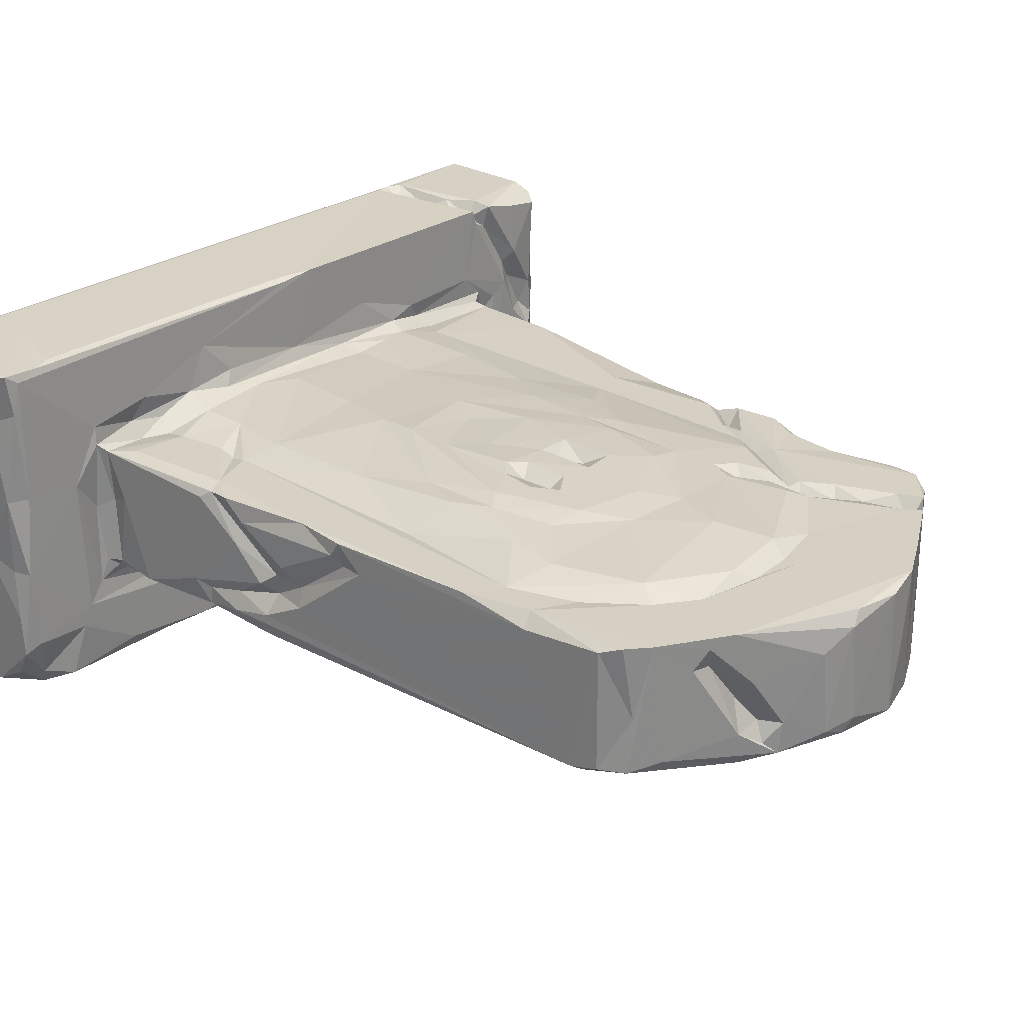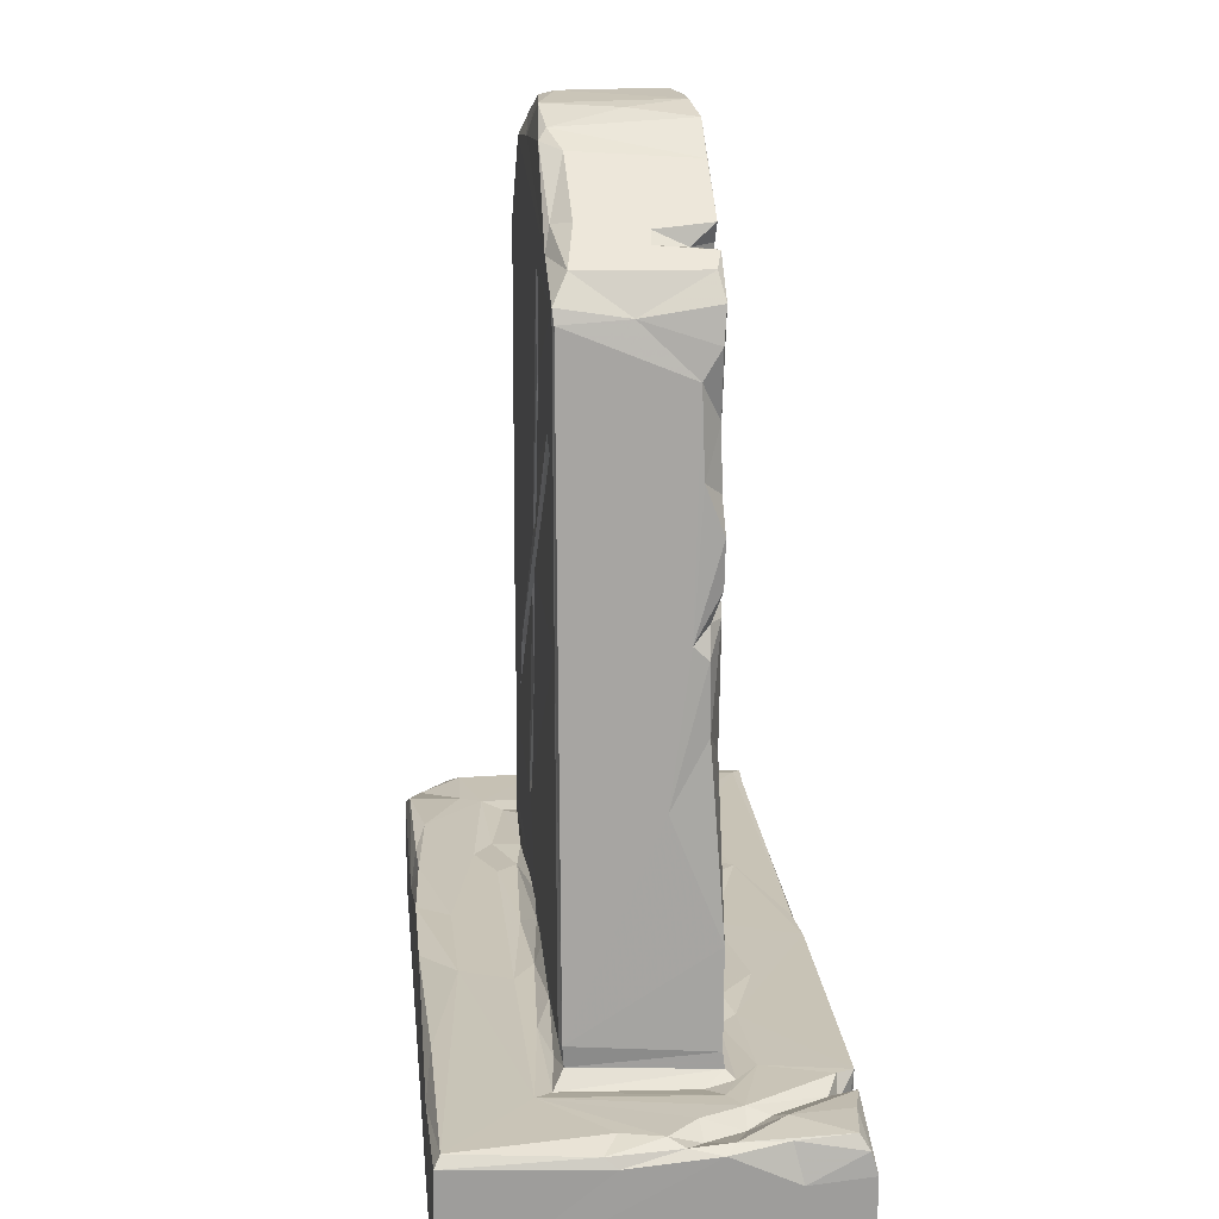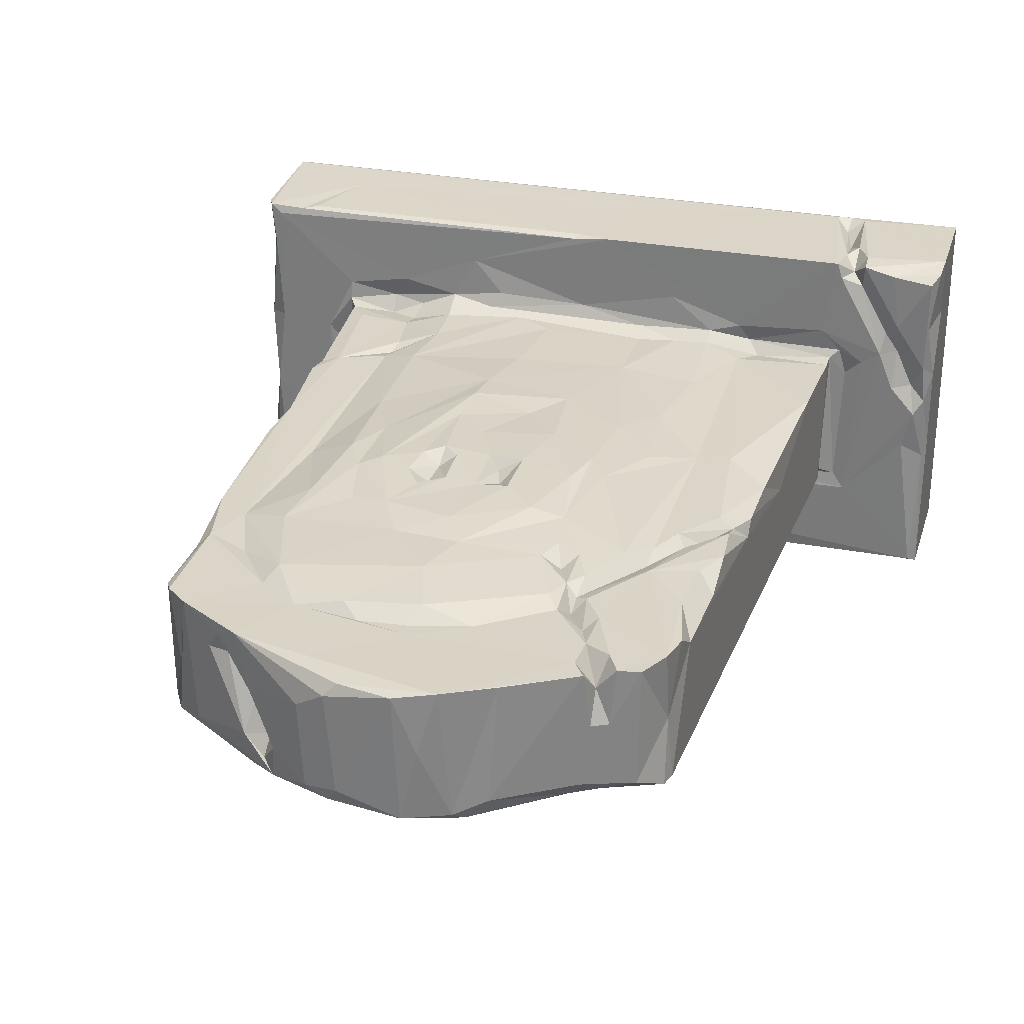
<metadata>
{"format":"obj","ext":"obj","renderer":"f3d","projection":"perspective","resolution":1024,"background":"white","views":[{"elev":26.6,"azim":132.7,"up":"+Z"},{"elev":19.8,"azim":-95.6,"up":"+Y"},{"elev":29.0,"azim":-164.2,"up":"+Z"}]}
</metadata>
<code>
v 10.88 47.34 15.65
v 49.41 23.16 -11.52
v 69.83 1.269 -5.161
v 69.22 -12.52 -32.29
v -43.51 127.1 -11.95
v 1.83 145.5 -12.45
v 67.33 12.24 -22.2
v -70 4.929 21.64
v 37.17 11.59 -31.29
v 57.13 12.44 -22.51
v 6.64 11.71 -14.58
v 48.86 13.94 1.762
v -50.81 12.32 29.43
v -48.79 33.36 12.41
v 35.79 78.24 11.91
v -3.661 151.6 11.46
v -42.54 127.5 -0.5659
v 28.18 12.05 -13.69
v -4.426 66.21 -12.38
v 36.56 19.67 12.31
v 11.52 129.6 13.81
v -25.18 15.45 13.7
v -39.25 133.5 11.3
v 27.28 79.99 15.6
v -10.9 13.26 14.82
v -17.45 58.89 14.85
v 0.149 131.7 12.19
v 34.25 115.8 11.9
v -46.18 77.75 10
v 51.42 11.49 0.4518
v -33 62.07 12.32
v 43.2 127.9 -10.64
v 20.21 14.03 15.52
v -23.89 114.8 11.62
v -65.1 12.41 -5.178
v 30.51 106.3 14.17
v 24.01 141.7 -12.32
v 69.95 -11.86 32.46
v -38.95 133.8 -9.695
v -32.15 18.49 12.4
v 37.59 134.6 12.25
v -68.54 12.49 -31.04
v -28.68 101.3 13.56
v 28.58 138.5 6.533
v 8.359 35.24 14.86
v -48.12 18.85 -12.5
v 5.598 69.23 15.88
v 7.755 150.7 -10.27
v 29.35 37.75 13.95
v -65.81 10.42 7.36
v -44.75 104.1 9.122
v 42.78 124.6 -12.25
v -54.8 10.65 27.54
v 45.5 57.75 -12.4
v -43.96 118.6 8.703
v -48.97 -12.52 32.26
v 45.98 55.29 -0.4185
v 25.47 122.1 14.28
v 6.67 19.15 14.45
v -19.79 117.4 13.2
v 11.55 14.76 -11.68
v -26.05 33.26 13.29
v -68.41 11.62 20.04
v -11.77 31.88 14.07
v 47.59 19.03 -12.5
v -28.76 135.1 12.27
v -0.6796 19.16 -12.48
v -3.767 11.21 -32.07
v 7.29 38.31 -11.23
v -28.68 127.6 11.18
v 38.8 104.1 12.18
v -34.93 136.2 2.448
v 26.51 52.5 -11.5
v 70.03 -11.68 -32.51
v 26.84 55.53 -12.39
v -17.94 146.6 -8.493
v -1.534 108.3 15.18
v 47.33 58 2.504
v 69.94 1.88 -32.46
v 0.4205 73.23 -12.35
v 65.66 10.13 -29.57
v -2.156 78.81 -11.4
v 46.3 76.91 7.527
v 41.63 11.14 14.51
v 43.34 127.9 11.02
v -12.33 12.49 -25.94
v 11.38 35.08 -12.45
v 46.63 70.3 9.113
v 1.225 12.33 17.48
v -25.39 13.73 -12.09
v -16.39 94.68 14.86
v 47.67 52.67 -2.399
v 5.413 150.7 12.05
v 10.11 77.63 16.49
v 11.74 150 -8.725
v -41.86 101.5 12.03
v -49.39 9.514 -32.53
v 28.19 17.43 14.17
v -37.83 106.9 -12.28
v 67.52 11.52 24.07
v -54.03 12.47 -16.51
v -25.83 115.8 12.3
v -62.45 12.47 20.32
v 69.55 8.488 31.47
v -0.5017 80.34 14.27
v -55.2 11.86 32
v 8.413 132.2 12.08
v -43.49 123.5 11.77
v -47.51 12.46 17.87
v 28.72 7.989 -32.49
v 29.69 139.5 10.33
v 28.66 59.14 14.19
v -7.306 66.75 15.88
v -49.62 16.16 12.24
v 47.4 38.52 -11.67
v 32.03 138 6.777
v 59.83 11.63 -31.7
v -35.75 135.6 12.21
v 6.956 88.36 16
v 18.93 145.9 -11.07
v 10.23 88.09 14.5
v 7.982 33.81 -12.44
v 47.48 40.35 11.66
v -39.05 60.78 12.35
v 48 46.88 3.709
v -48.75 -8.507 30.61
v -30.88 134.2 -12.24
v -23.63 117.6 9.878
v 10.2 81.84 14.33
v 68.14 12.12 -7.532
v 44.11 33.77 -12.45
v -46.07 -11.55 32.5
v -41.56 82.72 12.27
v 69.65 6.546 21.91
v -4.702 151.4 -11.18
v 13.49 80.35 16.24
v 41.44 13.48 11.47
v -69.97 -12.41 32.48
v 1.174 89.13 15.91
v 69.67 9.669 6.993
v -69.68 9.942 31.3
v -43.95 82.86 10.39
v -14.27 147.5 -11.86
v 48.13 46.13 -9.979
v 44.9 99.63 12.15
v -46.42 66.04 10.2
v -11.72 17.29 13.65
v -19.36 107.6 12.2
v -44.12 87.79 12.17
v -55.87 12.41 11.95
v -32.49 108.6 -12.28
v 1.629 117.8 15.24
v -31.4 11.84 -14.45
v -19.21 145.4 12.32
v -44.84 95.93 12.24
v 44.27 113 9.878
v -69.93 9.184 -5.424
v 47.38 38.83 -8.351
v -33.25 105.9 -11.44
v -3.817 12.04 32.15
v 41.96 112.3 12.25
v 51.99 12 -14.75
v -1.541 128.1 14.33
v -9.67 110.6 -12.07
v -69.98 10.77 -32.1
v -11.7 97.76 -12.28
v 56.06 12.2 6.309
v -32.31 135.3 8.218
v -13.98 119.6 -10.65
v 50.97 12.55 13.25
v -4.572 88.74 16.18
v 32.14 44.69 -12.41
v 47.93 48.77 8.495
v -16.39 127.5 -12.22
v -33.18 11.86 13.95
v -47.6 54.68 3.96
v -12.32 128.9 -12.24
v 66.41 11.91 7.415
v -10.39 94.62 15.92
v -49.22 14.62 -11.73
v -69.16 10.95 -7.635
v 28.34 12.38 16.61
v 45.18 54.83 -4.571
v 69.76 10.67 -24.21
v 50.59 12.47 -10.62
v -5.006 78.26 -12.35
v 24.11 12.01 24.44
v 7.485 151.5 9.802
v -0.1723 -0.981 -32.47
v 47.63 53.86 -8.432
v -50.51 4.505 31.25
v 38.85 12.12 18.73
v 24.76 12.42 -17.34
v -10.78 150 12.49
v -52.65 2.158 31.97
v 37.77 11.78 -17.57
v -35.37 14.19 11.62
v -46.15 80.14 7.5
v 12.75 149.6 6.16
v -17.4 12.29 21.43
v 18.36 146.3 -5.467
v -33.71 104 12.25
v -49.67 18.42 -11.99
v -61.07 12.27 30.71
v 20.3 142.4 -5.515
v -0.5018 58.06 15.2
v 24.98 142.4 -6.332
v 45.84 62.53 12.24
v -52.73 11.72 9.055
v 20.99 98.06 14.88
v 41.53 131.4 12.25
v 48.01 44.6 12
v 35.96 135.7 -9.292
v -40.99 112 11.88
v -5.595 50.62 15.23
v 12.97 11.89 -32.05
v -51.82 11.97 -13.65
v 46.7 18.35 12.34
v -9.899 100.7 -9.917
v -42.4 129.4 12.27
v -70 5.929 32.49
v -15.86 12.38 -17.07
v 39.88 132.4 -0.9494
v 49.2 15.01 -10.53
v -15.97 113.5 -12.28
v 11.58 63.91 15.99
v 64.9 8.684 -32.49
v -10.25 12.11 -13.4
v 46.53 72.12 11.92
v 69.25 8.967 -7.397
v 45.64 61.73 -0.58
v -2.268 83.62 -12.34
v -69.99 10.52 10.15
v 23.74 71.78 15.28
v -52.76 8.453 29.4
v 40.75 132.1 -10.78
v -36.88 12.22 -31.21
v 44.37 39.14 12.27
v -49.91 12.34 32.34
v 34.89 12.73 -12.61
v -32.17 137.9 2.643
v 11.34 54.84 16.21
v 48.64 35.89 -7.103
v -39.64 88.99 9.841
v 61.55 11.18 31.47
v 18.29 12.84 18.25
v -37.4 93.69 11.46
v -6.4 85.21 -12.19
v 14.47 98.83 15.63
v -32.49 100.8 10.92
v -6.38 90.95 -11.25
v 13.64 15.72 14.57
v -68.7 11.4 4.532
v 2.216 101.5 15.82
v -31.03 138.6 12.29
v 35.14 29.1 12.37
v -68.78 -12.49 15.36
v 2.077 58.01 -12.07
v 19.85 130.6 12.22
v -32.86 96.64 12.38
v -1.246 64.12 -11.14
v -35.78 90.47 12.36
v -22.02 120.4 12.21
v -2.01 85.07 14.19
v -21.57 112.5 12.71
v -66.9 12.48 1.851
v 27.77 25.94 13.87
v -69.99 -12.45 -32.49
v -15.79 107.3 14.18
v -49.67 13.29 12.61
v 23.18 143.4 2.942
v -27.64 138 -11.3
v 45.64 72.35 7.275
v 50.83 12.18 16.62
v 11.28 91.35 15.81
v -62.19 12.47 7.075
v -50.5 -1.943 29.9
v -30.69 138.9 -8.224
v 35.71 35.79 12.25
v 23.61 140 -0.5644
v -23.48 49.76 13.76
v -7.614 151.1 1.462
v -42.7 129.5 -12.22
v -21.77 104.8 13.88
v -25.3 12.94 15.38
v 35.63 32.75 11.57
v -17.55 102.7 14.34
v 27.3 125.5 12.21
v -4.561 78.5 16.21
v 23.77 87.03 15.59
v -68.01 11.57 11.76
v 32.01 12.49 -21.09
v -25.09 67.52 14.06
v 3.445 11.92 31.47
v 36.36 15.46 11.52
v 26.01 141.7 12.36
v -62.62 10.16 14.2
v -5.508 -6.831 32.39
v -55.13 7.861 32.41
v 55.27 12.49 -18.57
v 49.63 17.77 3.338
v -60.06 11.04 18.31
v 20.06 84.02 16.2
v -15.99 72.96 15.26
v 66.12 11.61 30.11
v 10.14 107.2 15.03
v 35.34 12.3 13.74
v 14.22 86.92 16.05
v 45.81 12.46 -29.39
v -24.16 110.2 13.32
v -68.31 12.3 29.76
v 47.14 62.35 -4.028
v 48.28 12.95 -12.31
v 8.085 12.5 -26.22
v -1.222 134.5 12.28
v -19.02 16.79 13.98
v 5.938 151.6 -7.792
v 34.7 15.28 -12.4
v 29.19 96.68 14.7
v 7.283 80.21 16.3
v 20.9 144.3 -9.037
v -29.24 121 12.25
v 2.087 14.07 -12.09
v 69.63 -12.5 32.3
v -19.46 78.75 15
v -59.37 12.5 14.24
v 47.42 54.48 -12.15
v -7.694 14.87 -11.78
v -12.64 149.2 -10.53
v 2.553 10.69 32.07
v -33.52 131.4 12.23
v -10.26 129.1 12.2
v 43.75 122.7 -11.94
v -14.37 81.03 15.79
v -31.16 12.41 16.9
v 53.68 -2.982 32.19
v -51.41 12.32 14.06
v 48.47 38.23 10.28
v 69.83 10.16 -16.52
v 68.42 11.06 31.74
v 1.507 78.31 16.09
v 49.79 14.1 11.95
v -26.93 123 10.48
v 58.72 10.01 31.8
v 3.672 39.56 -12.43
v -41.66 12.51 -12.72
v 69.06 7.176 -29.51
v 27.62 12.47 -31.07
v -44.83 79.06 -12.35
v 46.88 46.08 -6.577
v 12.58 144.9 12.39
v -51.71 -10.89 32.48
o Group47871
f 112 234 1
f 1 64 45
f 2 301 224
f 349 283 99
f 55 5 203
f 76 278 241
f 6 37 127
f 229 145 208
f 74 38 4
f 349 19 345
f 257 324 56
f 176 203 14
f 97 189 268
f 233 268 8
f 117 309 10
f 300 167 130
f 42 35 101
f 314 222 292
f 178 167 305
f 187 294 305
f 298 132 38
f 63 233 8
f 335 109 239
f 217 150 209
f 194 66 315
f 41 213 116
f 76 255 154
f 48 120 6
f 293 31 281
f 91 284 43
f 193 11 18
f 300 162 167
f 131 115 65
f 213 207 116
f 71 279 238
f 274 192 305
f 315 66 332
f 15 24 112
f 40 124 14
f 270 175 197
f 17 23 39
f 331 220 322
f 259 21 58
f 21 152 58
f 147 25 252
f 84 170 137
f 226 206 242
f 303 226 242
f 107 27 163
f 163 269 152
f 28 58 71
f 145 71 208
f 176 55 203
f 247 202 149
f 30 185 12
f 170 342 137
f 146 14 124
f 34 250 43
f 232 52 54
f 333 156 83
f 25 33 252
f 89 200 160
f 163 332 60
f 66 263 332
f 109 326 13
f 239 235 191
f 36 210 290
f 15 319 24
f 177 37 52
f 127 37 177
f 74 3 38
f 344 330 336
f 283 17 39
f 272 278 76
f 281 31 40
f 175 22 197
f 41 296 259
f 161 28 71
f 86 42 101
f 68 237 86
f 43 31 325
f 43 250 260
f 351 194 315
f 317 135 16
f 295 98 182
f 15 112 279
f 228 90 328
f 217 270 180
f 113 304 215
f 91 43 325
f 44 280 271
f 93 194 351
f 1 45 49
f 279 49 267
f 157 165 268
f 42 181 35
f 51 55 198
f 220 214 202
f 37 236 52
f 333 32 85
f 326 302 53
f 326 53 13
f 54 115 131
f 333 83 312
f 17 5 55
f 108 55 214
f 257 56 138
f 299 221 352
f 92 57 125
f 190 183 350
f 58 306 36
f 58 36 71
f 49 45 59
f 45 147 59
f 263 70 343
f 310 34 43
f 18 11 323
f 162 185 30
f 62 40 22
f 45 64 147
f 302 103 53
f 235 299 195
f 26 281 64
f 62 22 64
f 67 131 65
f 61 318 240
f 66 70 263
f 241 255 76
f 67 318 61
f 67 328 90
f 81 10 7
f 339 3 79
f 19 261 345
f 52 232 177
f 70 331 322
f 72 39 23
f 71 15 279
f 71 319 15
f 168 331 70
f 66 168 70
f 80 172 87
f 151 248 82
f 268 189 74
f 74 79 3
f 82 75 73
f 54 172 75
f 143 272 76
f 329 76 154
f 77 287 91
f 249 308 303
f 238 20 218
f 2 125 301
f 227 79 74
f 227 184 347
f 258 80 87
f 186 82 261
f 110 227 74
f 9 117 110
f 82 73 80
f 82 80 258
f 83 231 312
f 231 88 78
f 84 307 182
f 84 192 274
f 85 223 211
f 156 145 229
f 314 86 222
f 216 86 314
f 69 87 122
f 87 131 67
f 83 273 231
f 156 229 83
f 33 25 89
f 84 182 192
f 46 67 90
f 114 203 180
f 179 334 289
f 139 254 171
f 183 92 350
f 92 125 243
f 296 199 188
f 188 317 16
f 226 47 206
f 139 171 264
f 95 317 188
f 120 48 95
f 202 96 155
f 214 55 51
f 237 68 97
f 42 165 181
f 98 252 33
f 267 49 252
f 99 186 349
f 159 82 186
f 140 178 100
f 134 104 38
f 193 222 11
f 228 153 90
f 70 322 343
f 34 202 250
f 103 291 311
f 106 204 221
f 100 104 134
f 305 294 245
f 139 105 341
f 264 171 289
f 53 103 106
f 103 204 106
f 288 259 58
f 259 288 41
f 108 17 55
f 17 220 23
f 40 14 114
f 114 14 203
f 216 348 110
f 97 68 189
f 111 44 271
f 44 116 207
f 112 1 49
f 279 112 49
f 47 113 206
f 105 289 341
f 217 209 270
f 270 337 175
f 115 2 65
f 350 92 243
f 111 116 44
f 41 116 111
f 117 10 81
f 110 117 227
f 118 23 220
f 72 23 118
f 121 119 129
f 139 341 320
f 120 37 6
f 213 37 120
f 210 249 290
f 77 179 254
f 87 67 122
f 122 67 349
f 57 212 123
f 88 208 173
f 31 133 124
f 31 124 40
f 57 123 125
f 338 123 342
f 239 191 132
f 195 299 352
f 127 177 283
f 283 39 127
f 128 34 265
f 128 102 34
f 129 119 320
f 121 129 308
f 7 300 130
f 339 130 230
f 80 73 172
f 75 172 73
f 38 132 56
f 132 126 56
f 124 133 146
f 262 142 133
f 140 100 134
f 140 134 38
f 135 48 6
f 135 329 282
f 136 226 303
f 136 129 94
f 342 20 137
f 20 98 295
f 138 8 268
f 352 221 138
f 119 139 320
f 249 139 119
f 3 140 38
f 130 140 230
f 141 63 8
f 221 8 138
f 133 142 29
f 149 198 142
f 143 6 127
f 135 6 143
f 327 144 115
f 333 144 327
f 85 211 161
f 41 288 161
f 146 176 14
f 133 29 146
f 147 316 25
f 147 64 316
f 163 60 269
f 263 128 265
f 96 51 155
f 51 198 155
f 101 276 326
f 326 276 297
f 151 82 159
f 283 151 99
f 152 269 77
f 152 306 58
f 222 153 228
f 217 101 150
f 16 194 93
f 135 282 16
f 155 198 149
f 202 155 149
f 85 161 156
f 85 156 333
f 266 253 50
f 297 291 103
f 115 158 243
f 115 144 158
f 159 186 99
f 99 151 159
f 335 239 160
f 160 239 132
f 145 161 71
f 156 161 145
f 162 240 313
f 162 196 240
f 21 163 152
f 107 163 21
f 232 54 75
f 248 75 82
f 165 97 268
f 165 42 97
f 151 166 248
f 283 225 151
f 167 162 30
f 170 30 12
f 168 255 241
f 118 168 72
f 169 164 219
f 283 174 225
f 167 30 170
f 305 167 274
f 254 179 171
f 171 179 289
f 172 131 87
f 172 54 131
f 78 173 57
f 78 88 173
f 174 169 225
f 169 177 164
f 175 285 22
f 175 109 335
f 198 55 176
f 29 176 146
f 174 177 169
f 177 174 283
f 130 167 178
f 140 130 178
f 77 91 179
f 179 91 334
f 180 90 346
f 46 90 180
f 181 165 157
f 291 233 63
f 182 246 187
f 98 33 182
f 183 57 92
f 231 78 57
f 184 81 7
f 184 7 130
f 318 313 240
f 65 2 224
f 349 186 19
f 186 261 19
f 187 89 160
f 246 89 187
f 296 188 93
f 188 16 93
f 189 110 74
f 68 110 189
f 190 350 144
f 144 333 190
f 132 191 126
f 277 195 352
f 192 187 305
f 192 182 187
f 309 292 300
f 300 196 162
f 255 194 154
f 329 154 194
f 191 235 195
f 191 195 277
f 193 18 196
f 300 292 196
f 40 197 22
f 40 114 197
f 198 29 142
f 198 176 29
f 296 271 199
f 95 188 199
f 89 285 200
f 285 175 335
f 120 95 201
f 201 95 199
f 322 220 202
f 102 202 34
f 203 46 180
f 5 349 203
f 291 63 311
f 311 63 141
f 321 201 205
f 207 280 44
f 215 26 64
f 1 215 64
f 213 120 207
f 207 321 205
f 208 238 212
f 208 71 238
f 337 209 150
f 270 209 337
f 152 77 306
f 306 77 254
f 223 41 211
f 211 41 161
f 173 212 57
f 173 208 212
f 236 32 52
f 223 85 32
f 202 214 96
f 214 51 96
f 206 215 242
f 206 113 215
f 216 110 68
f 68 86 216
f 153 101 217
f 153 346 90
f 170 12 342
f 224 301 12
f 225 169 219
f 219 251 166
f 214 220 108
f 17 108 220
f 141 8 221
f 204 141 221
f 222 86 101
f 222 101 153
f 32 236 223
f 236 41 223
f 65 224 313
f 185 224 12
f 225 219 166
f 225 166 151
f 94 47 226
f 136 94 226
f 117 81 227
f 81 184 227
f 11 222 228
f 11 228 323
f 88 229 208
f 83 229 273
f 140 3 230
f 339 230 3
f 231 57 183
f 312 231 183
f 177 232 164
f 219 164 251
f 233 157 268
f 253 157 233
f 24 234 112
f 319 290 24
f 13 53 235
f 53 106 235
f 236 213 41
f 213 236 37
f 237 42 86
f 42 237 97
f 212 238 123
f 123 238 218
f 109 13 239
f 13 235 239
f 196 18 240
f 18 61 240
f 241 72 168
f 278 72 241
f 242 215 1
f 234 242 1
f 2 115 243
f 243 125 2
f 244 142 262
f 244 149 142
f 100 340 104
f 104 340 38
f 33 246 182
f 33 89 246
f 247 149 244
f 262 247 244
f 248 232 75
f 164 232 251
f 275 249 119
f 249 275 308
f 250 202 247
f 260 250 247
f 251 232 248
f 166 251 248
f 252 59 147
f 49 59 252
f 253 181 157
f 266 181 253
f 249 254 139
f 306 254 249
f 255 168 66
f 194 255 66
f 238 256 20
f 256 267 20
f 257 4 324
f 268 74 4
f 258 87 69
f 345 261 69
f 259 107 21
f 296 315 259
f 43 260 31
f 262 133 31
f 261 258 69
f 82 258 261
f 260 262 31
f 260 247 262
f 60 263 265
f 332 263 60
f 105 264 289
f 139 264 105
f 60 265 269
f 310 43 284
f 101 35 266
f 35 181 266
f 20 267 98
f 267 252 98
f 268 4 257
f 268 257 138
f 269 265 148
f 269 287 77
f 114 180 270
f 114 270 197
f 271 280 201
f 271 201 199
f 272 143 127
f 39 272 127
f 273 229 88
f 273 88 231
f 167 170 274
f 170 84 274
f 275 121 308
f 275 119 121
f 266 276 101
f 276 266 50
f 126 277 352
f 191 277 126
f 39 278 272
f 39 72 278
f 238 279 286
f 286 279 267
f 280 205 201
f 205 280 207
f 281 62 64
f 281 40 62
f 282 194 16
f 329 194 282
f 5 283 349
f 283 5 17
f 148 265 284
f 269 148 287
f 285 25 22
f 25 285 89
f 286 256 238
f 286 267 256
f 287 284 91
f 148 284 287
f 28 288 58
f 161 288 28
f 47 289 113
f 289 334 113
f 24 290 234
f 303 242 234
f 253 233 291
f 50 253 291
f 292 193 196
f 292 222 193
f 26 293 281
f 304 26 215
f 294 330 344
f 187 160 294
f 20 295 137
f 295 182 307
f 111 271 296
f 41 111 296
f 276 50 297
f 297 50 291
f 298 160 132
f 330 294 160
f 106 221 299
f 235 106 299
f 10 300 7
f 10 309 300
f 338 342 301
f 301 342 12
f 326 297 302
f 297 103 302
f 290 303 234
f 290 249 303
f 325 31 293
f 325 293 26
f 340 100 305
f 100 178 305
f 36 306 210
f 210 306 249
f 137 295 307
f 307 84 137
f 303 308 136
f 136 308 129
f 117 9 309
f 309 314 292
f 265 34 310
f 265 310 284
f 204 103 311
f 204 311 141
f 333 312 190
f 190 312 183
f 185 313 224
f 162 313 185
f 348 9 110
f 9 348 309
f 259 315 107
f 315 27 107
f 316 22 25
f 64 22 316
f 48 135 317
f 48 317 95
f 67 65 318
f 318 65 313
f 36 290 319
f 36 319 71
f 320 341 94
f 129 320 94
f 201 321 120
f 207 120 321
f 102 322 202
f 343 322 102
f 67 61 323
f 18 323 61
f 38 324 4
f 38 56 324
f 304 325 26
f 91 325 304
f 150 101 326
f 150 326 109
f 54 327 115
f 54 333 327
f 228 328 323
f 67 323 328
f 143 329 135
f 143 76 329
f 330 298 336
f 330 160 298
f 168 118 331
f 118 220 331
f 27 332 163
f 315 332 27
f 52 333 54
f 333 52 32
f 334 304 113
f 334 91 304
f 200 335 160
f 285 335 200
f 340 336 38
f 336 298 38
f 175 337 109
f 337 150 109
f 125 123 338
f 125 338 301
f 184 130 339
f 184 339 79
f 340 245 336
f 305 245 340
f 94 341 47
f 341 289 47
f 123 218 342
f 218 20 342
f 263 343 128
f 343 102 128
f 245 344 336
f 245 294 344
f 345 122 349
f 345 69 122
f 153 217 346
f 346 217 180
f 227 347 79
f 347 184 79
f 348 314 309
f 348 216 314
f 203 349 46
f 349 67 46
f 144 350 158
f 158 350 243
f 351 315 296
f 296 93 351
f 352 138 56
f 126 352 56

</code>
